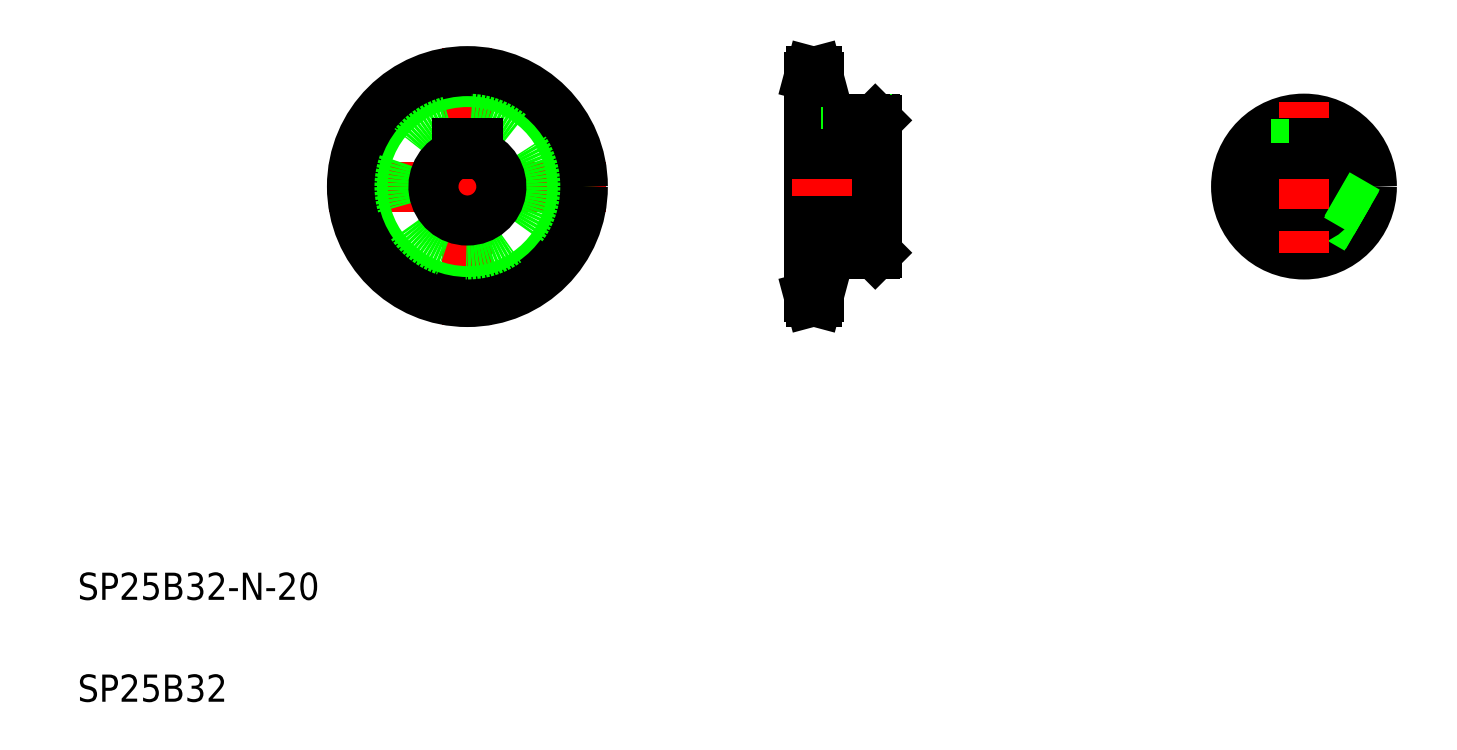
<metadata>
{"format":"dxf","ext":"dxf","renderer":"ezdxf+matplotlib","layout":"modelspace","background":"white","min_lineweight":24,"dpi":150}
</metadata>
<code>
0
SECTION
2
ENTITIES
0
LINE
8
CENTER
10
134.8
20
212.6
30
0
11
134.8
21
130.8
31
0
0
LINE
8
CENTER
10
93.88
20
171.7
30
0
11
175.6
21
171.7
31
0
0
CIRCLE
8
CENTER
10
134.8
20
171.7
30
0
40
32.39
0
TEXT
8
0
10
20
20
50
30
0
40
8
1
SP25B32-N-20
0
CIRCLE
8
0
10
134.8
20
171.7
30
0
40
30.78
0
CIRCLE
8
0
10
134.8
20
171.7
30
0
40
34
0
TEXT
8
0
10
20
20
20
30
0
40
8
1
SP25B32
0
CIRCLE
8
0
10
134.8
20
171.7
30
0
40
20
0
ARC
8
0
10
134.8
20
171.7
30
0
40
10
50
107.5
51
72.54
0
LINE
8
0
10
131.8
20
184.5
30
0
11
137.8
21
184.5
31
0
0
LINE
8
0
10
131.8
20
184.5
30
0
11
131.8
21
181.2
31
0
0
LINE
8
0
10
137.8
20
183.7
30
0
11
137.8
21
183.7
31
0
0
LINE
8
0
10
137.8
20
182.9
30
0
11
137.8
21
182.9
31
0
0
LINE
8
0
10
137.8
20
184.5
30
0
11
137.8
21
181.2
31
0
0
LINE
8
0
10
235.4
20
204.1
30
0
11
235.4
21
139.3
31
0
0
LINE
8
0
10
238.2
20
151.7
30
0
11
238.2
21
139.3
31
0
0
LINE
8
CENTER
10
232.7
20
139.3
30
0
11
240.6
21
139.3
31
0
0
LINE
8
0
10
238.2
20
139.3
30
0
11
237.7
21
137.7
31
0
0
LINE
8
0
10
235.8
20
137.7
30
0
11
235.4
21
139.3
31
0
0
LINE
8
0
10
235.4
20
140.9
30
0
11
238.2
21
140.9
31
0
0
LINE
8
0
10
235.8
20
137.7
30
0
11
237.7
21
137.7
31
0
0
LINE
8
CENTER
10
230.4
20
171.7
30
0
11
260.4
21
171.7
31
0
0
LINE
8
0
10
235.4
20
161.7
30
0
11
255.4
21
161.7
31
0
0
LINE
8
0
10
238.2
20
151.7
30
0
11
254.9
21
151.7
31
0
0
LINE
8
0
10
238.2
20
191.7
30
0
11
254.9
21
191.7
31
0
0
LINE
8
0
10
235.4
20
184.5
30
0
11
255.4
21
184.5
31
0
0
LINE
8
CENTER
10
249.4
20
193.7
30
0
11
249.4
21
179.4
31
0
0
LINE
8
0
10
238.2
20
204.1
30
0
11
238.2
21
191.7
31
0
0
LINE
8
0
10
252.4
20
191.7
30
0
11
252.4
21
184.5
31
0
0
LINE
8
0
10
251.9
20
191.7
30
0
11
251.9
21
184.5
31
0
0
LINE
8
0
10
246.4
20
191.7
30
0
11
246.4
21
184.5
31
0
0
LINE
8
0
10
246.9
20
191.7
30
0
11
246.9
21
184.5
31
0
0
LINE
8
CENTER
10
232.7
20
204.1
30
0
11
240.6
21
204.1
31
0
0
LINE
8
0
10
238.2
20
204.1
30
0
11
237.7
21
205.7
31
0
0
LINE
8
0
10
238.2
20
204.1
30
0
11
238.2
21
204.1
31
0
0
LINE
8
0
10
238.2
20
204.1
30
0
11
238.2
21
204.1
31
0
0
LINE
8
0
10
235.4
20
204.1
30
0
11
235.8
21
205.7
31
0
0
LINE
8
0
10
235.8
20
205.7
30
0
11
237.7
21
205.7
31
0
0
LINE
8
0
10
235.4
20
202.5
30
0
11
238.2
21
202.5
31
0
0
LINE
8
0
10
255.4
20
191.2
30
0
11
255.4
21
152.2
31
0
0
LINE
8
0
10
255.4
20
152.2
30
0
11
254.9
21
151.7
31
0
0
LINE
8
0
10
254.9
20
191.7
30
0
11
255.4
21
191.2
31
0
0
LINE
8
CENTER
10
402.8
20
159.2
30
0
11
381.1
21
171.7
31
0
0
LINE
8
CENTER
10
356.1
20
171.7
30
0
11
406.1
21
171.7
31
0
0
CIRCLE
8
0
10
381.1
20
171.7
30
0
40
20
0
LINE
8
0
10
396.7
20
159.2
30
0
11
387.9
21
164.3
31
0
0
LINE
8
0
10
397.1
20
159.7
30
0
11
388.3
21
164.8
31
0
0
ARC
8
0
10
381.1
20
171.7
30
0
40
10
50
107.5
51
72.54
0
LINE
8
CENTER
10
381.1
20
196.7
30
0
11
381.1
21
146.7
31
0
0
LINE
8
0
10
378.1
20
184.5
30
0
11
384.1
21
184.5
31
0
0
LINE
8
0
10
378.1
20
191.5
30
0
11
378.1
21
184.5
31
0
0
LINE
8
0
10
378.1
20
184.5
30
0
11
378.1
21
181.2
31
0
0
LINE
8
0
10
378.7
20
191.6
30
0
11
378.7
21
184.5
31
0
0
LINE
8
0
10
383.5
20
191.6
30
0
11
383.5
21
184.5
31
0
0
LINE
8
0
10
384.1
20
191.5
30
0
11
384.1
21
184.5
31
0
0
ARC
8
0
10
381.1
20
171.7
30
0
40
10
50
74.34
51
105.7
0
LINE
8
0
10
384.1
20
184.5
30
0
11
384.1
21
181.2
31
0
0
LINE
8
0
10
399.7
20
164.4
30
0
11
390.9
21
169.5
31
0
0
LINE
8
0
10
399.5
20
163.9
30
0
11
390.7
21
168.9
31
0
0
LINE
8
0
10
235.4
20
181.2
30
0
11
255.4
21
181.2
31
0
0
ENDSEC
0
EOF

</code>
